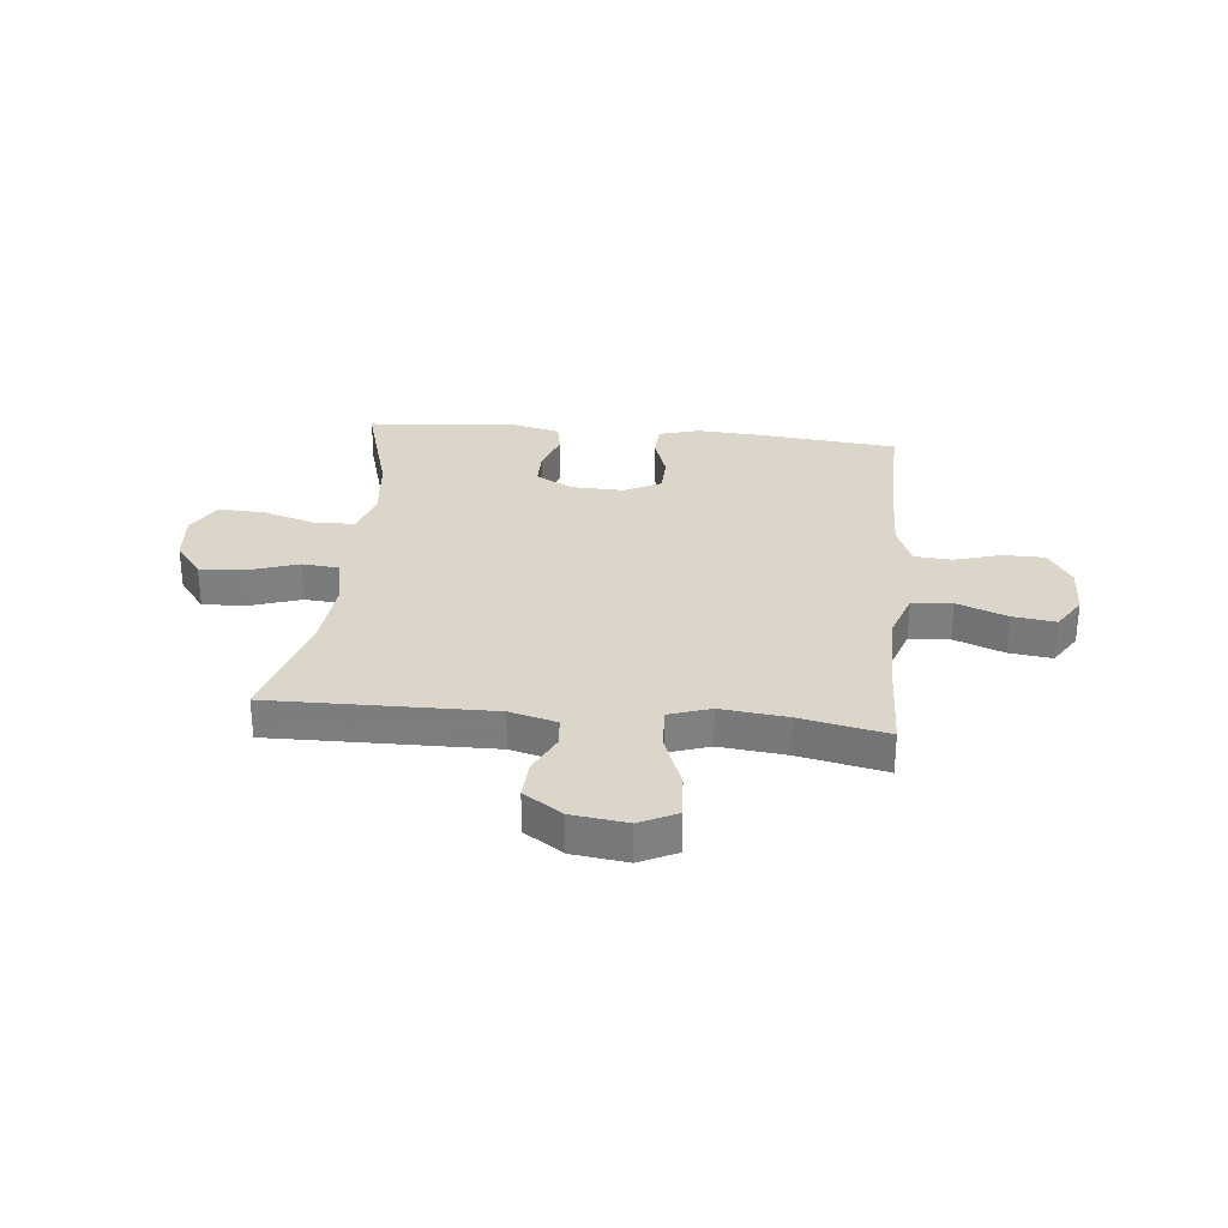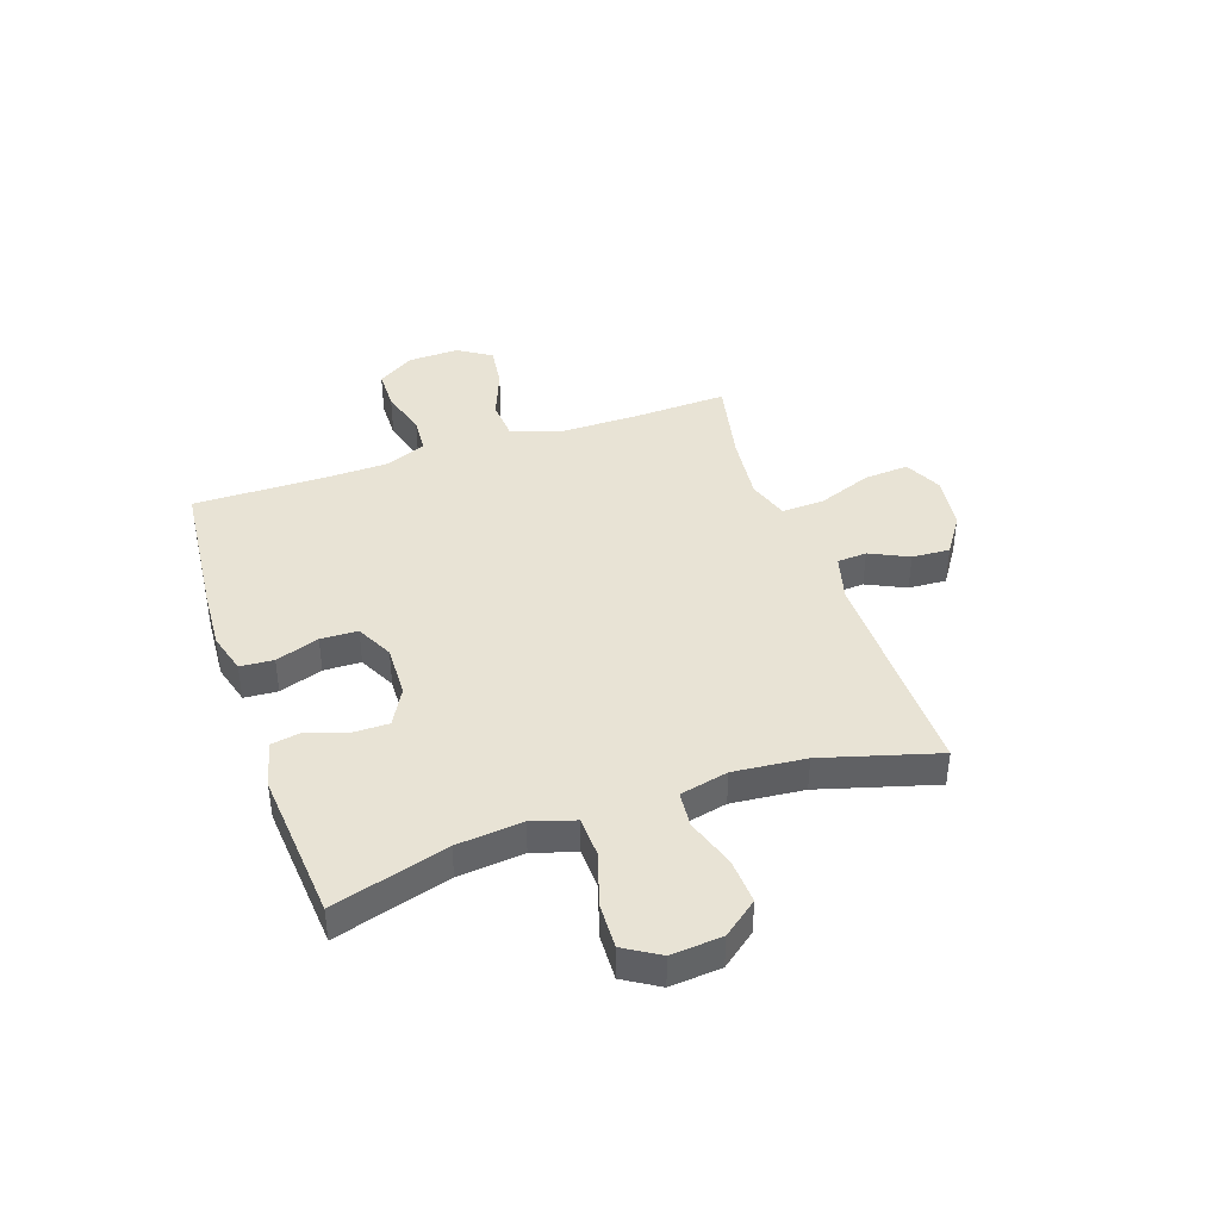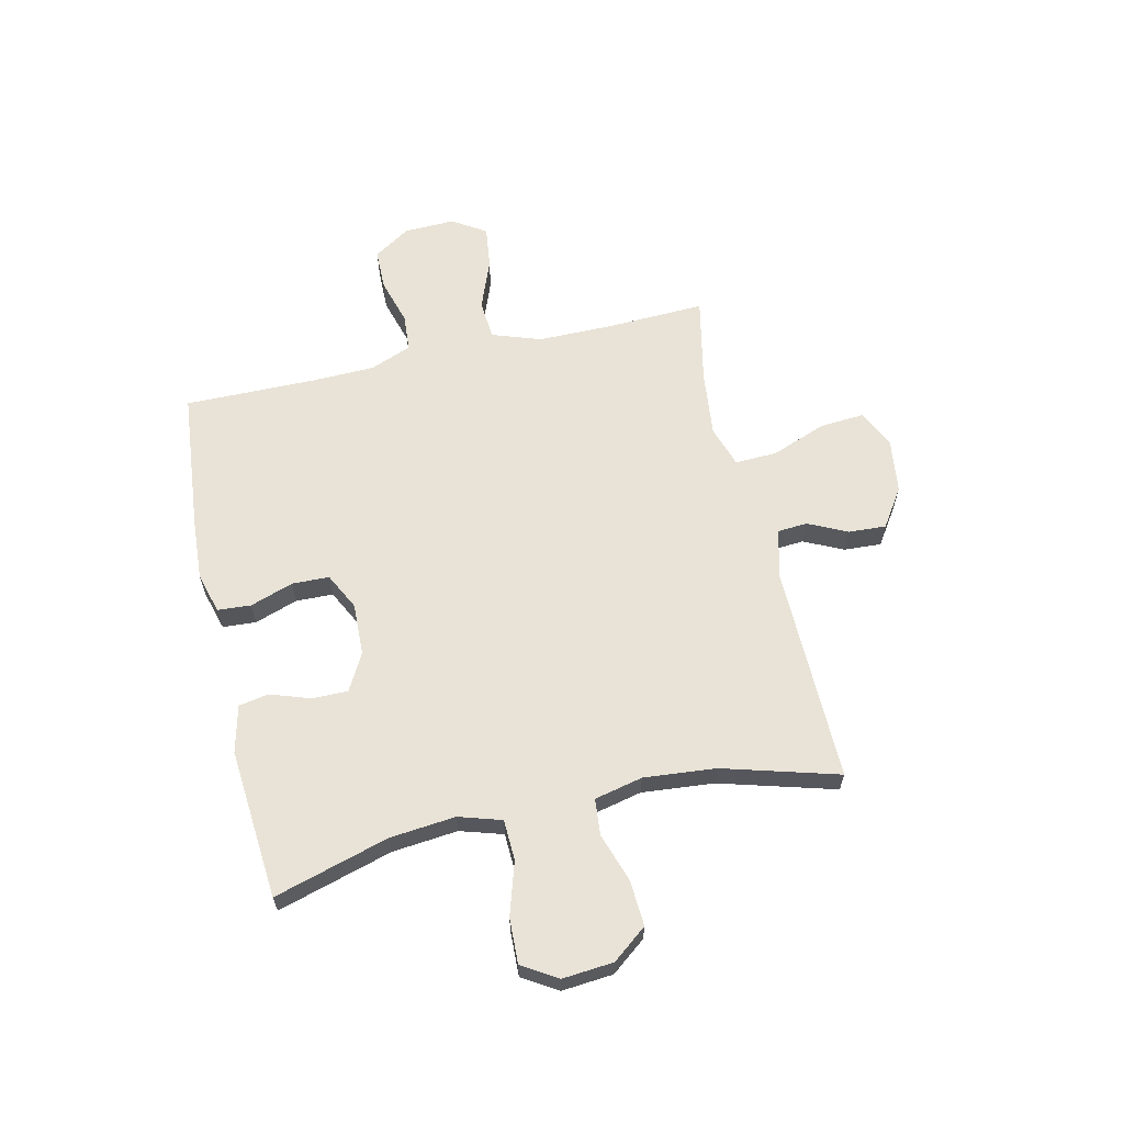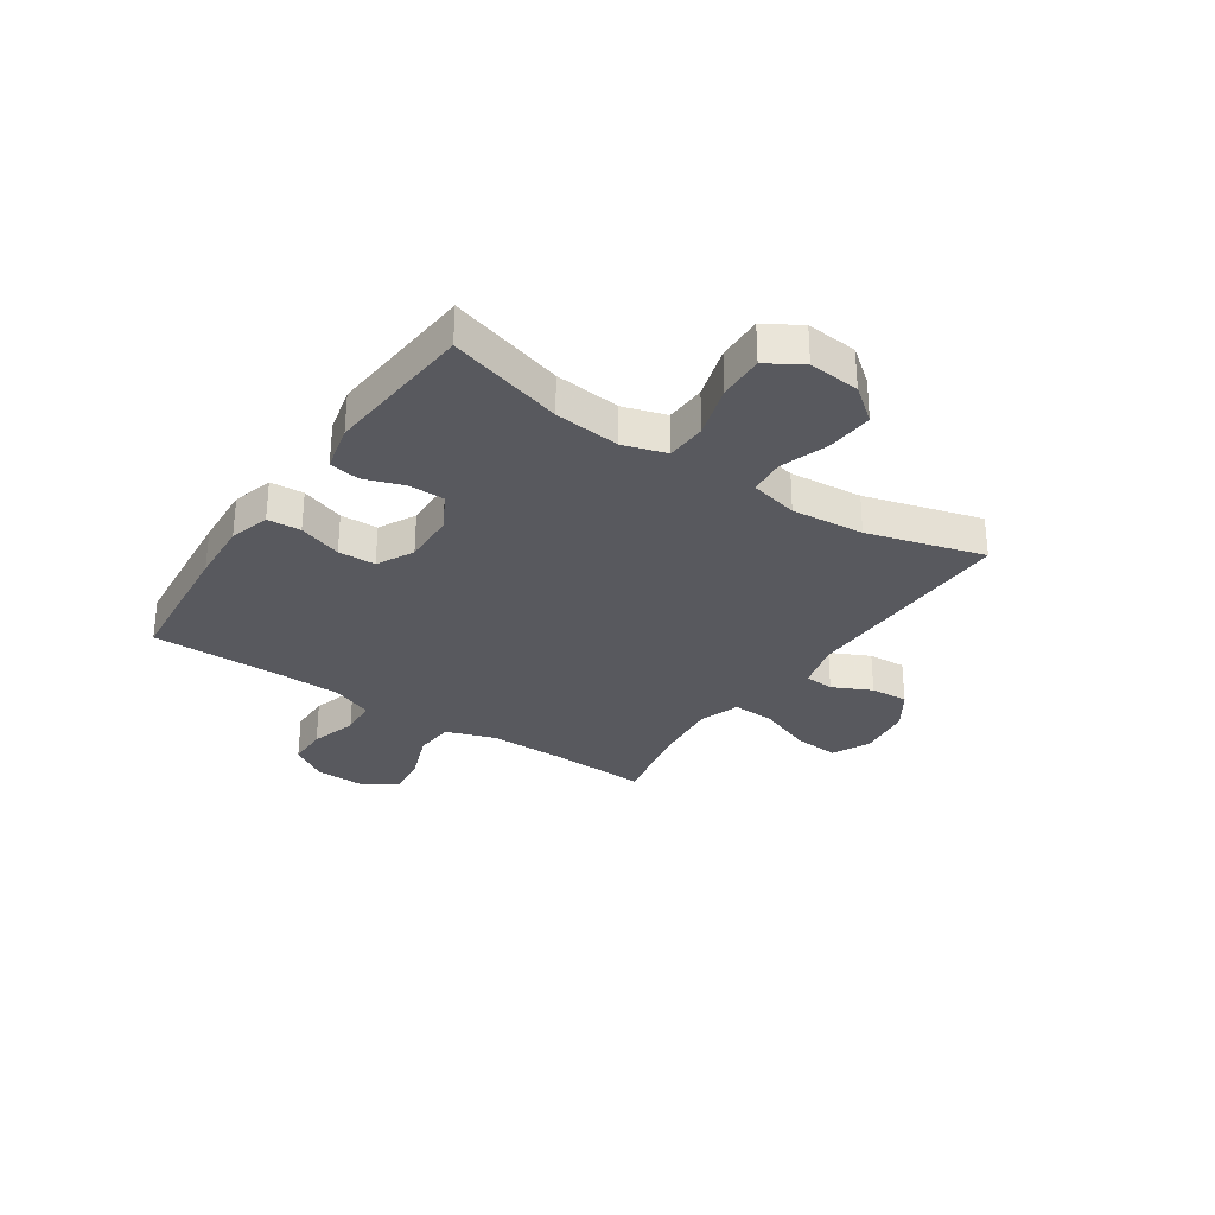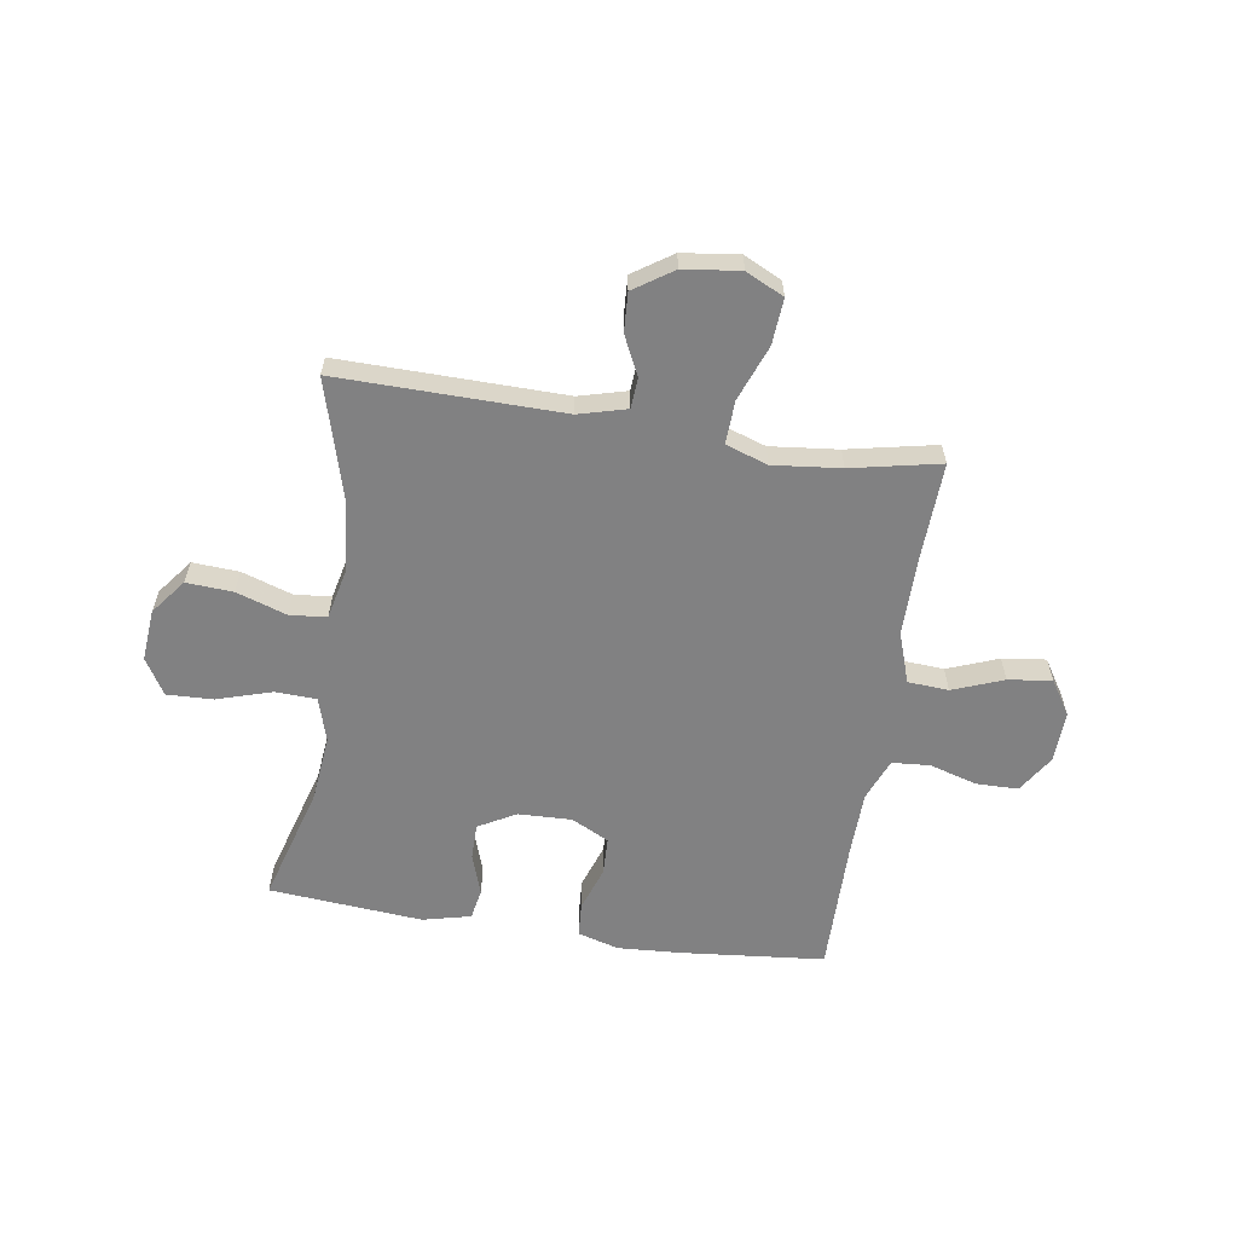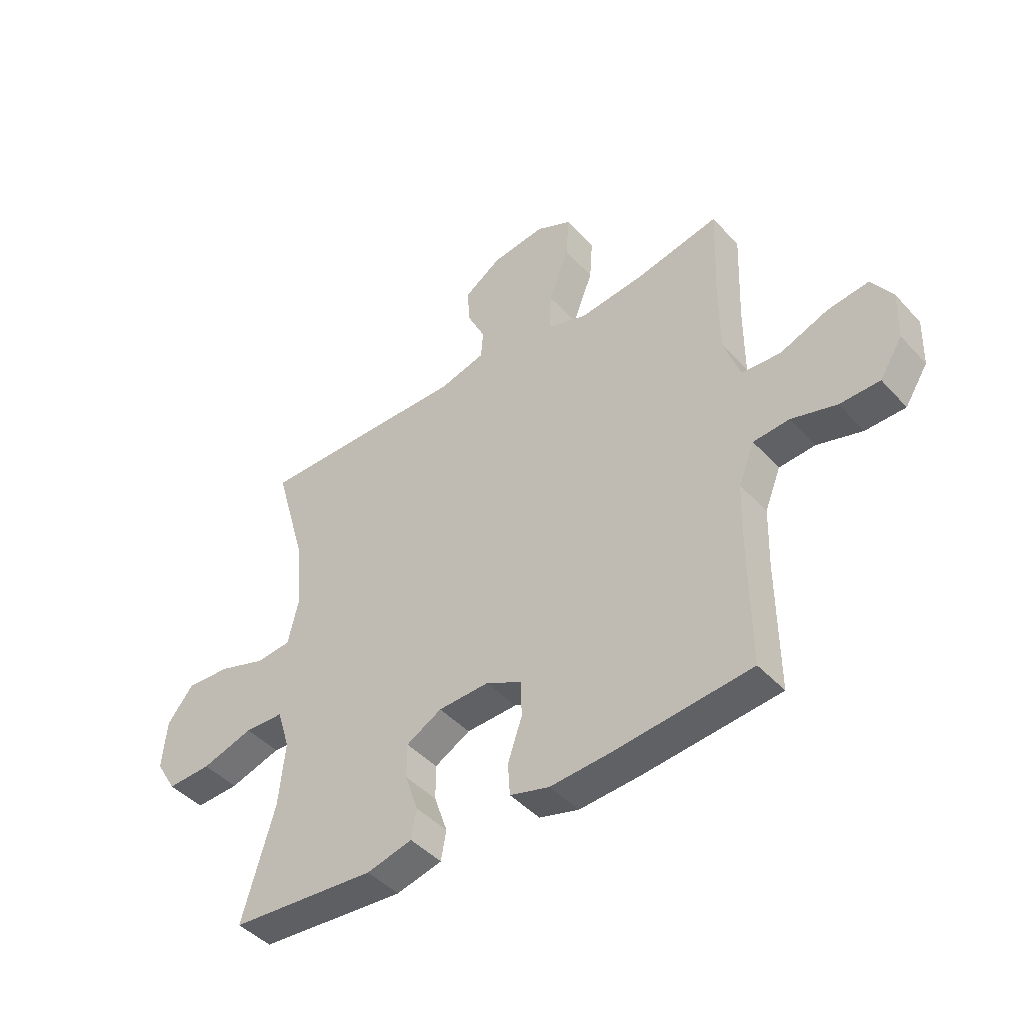
<metadata>
{"format":"obj","ext":"obj","renderer":"f3d","projection":"perspective","resolution":1024,"background":"white","views":[{"elev":30.1,"azim":5.7,"up":"+Y"},{"elev":41.1,"azim":-108.8,"up":"+Y"},{"elev":62.5,"azim":-102.8,"up":"+Y"},{"elev":-30.3,"azim":-124.1,"up":"+Y"},{"elev":-60.5,"azim":-8.8,"up":"+Y"},{"elev":-44.6,"azim":39.1,"up":"+Z"}]}
</metadata>
<code>
v 0.5 0.07 0.5
v 0.493 0.07 0.321
v 0.493 0.07 0.183
v 0.524 0.07 0.093
v 0.597 0.07 0.088
v 0.688 0.07 0.123
v 0.766 0.07 0.133
v 0.805 0.07 0.072
v 0.802 0.07 -0.021
v 0.759 0.07 -0.088
v 0.684 0.07 -0.089
v 0.599 0.07 -0.064
v 0.531 0.07 -0.069
v 0.501 0.07 -0.144
v 0.498 0.07 -0.258
v 0.5 0.07 -0.5
v 0.243 0.07 -0.525
v 0.129 0.07 -0.532
v 0.055 0.07 -0.511
v 0.051 0.07 -0.45
v 0.078 0.07 -0.371
v 0.076 0.07 -0.303
v 0.009 0.07 -0.269
v -0.087 0.07 -0.272
v -0.154 0.07 -0.309
v -0.154 0.07 -0.374
v -0.129 0.07 -0.447
v -0.139 0.07 -0.502
v -0.225 0.07 -0.523
v -0.5 0.07 -0.5
v -0.439 0.07 -0.29
v -0.427 0.07 -0.17
v -0.451 0.07 -0.092
v -0.525 0.07 -0.089
v -0.622 0.07 -0.119
v -0.705 0.07 -0.122
v -0.744 0.07 -0.058
v -0.736 0.07 0.035
v -0.687 0.07 0.098
v -0.604 0.07 0.093
v -0.514 0.07 0.063
v -0.448 0.07 0.069
v -0.428 0.07 0.157
v -0.44 0.07 0.289
v -0.5 0.07 0.5
v -0.099 0.07 0.494
v -0.013 0.07 0.517
v -0.009 0.07 0.571
v -0.043 0.07 0.642
v -0.047 0.07 0.711
v 0.023 0.07 0.758
v 0.124 0.07 0.771
v 0.192 0.07 0.738
v 0.186 0.07 0.656
v 0.148 0.07 0.556
v 0.145 0.07 0.479
v 0.22 0.07 0.454
v 0.341 0.07 0.467
v 0.5 0 0.5
v 0.493 0 0.321
v 0.493 0 0.183
v 0.524 0 0.093
v 0.597 0 0.088
v 0.688 0 0.123
v 0.766 0 0.133
v 0.805 0 0.072
v 0.802 0 -0.021
v 0.759 0 -0.088
v 0.684 0 -0.089
v 0.599 0 -0.064
v 0.531 0 -0.069
v 0.501 0 -0.144
v 0.498 0 -0.258
v 0.5 0 -0.5
v 0.243 0 -0.525
v 0.129 0 -0.532
v 0.055 0 -0.511
v 0.051 0 -0.45
v 0.078 0 -0.371
v 0.076 0 -0.303
v 0.009 0 -0.269
v -0.087 0 -0.272
v -0.154 0 -0.309
v -0.154 0 -0.374
v -0.129 0 -0.447
v -0.139 0 -0.502
v -0.225 0 -0.523
v -0.5 0 -0.5
v -0.439 0 -0.29
v -0.427 0 -0.17
v -0.451 0 -0.092
v -0.525 0 -0.089
v -0.622 0 -0.119
v -0.705 0 -0.122
v -0.744 0 -0.058
v -0.736 0 0.035
v -0.687 0 0.098
v -0.604 0 0.093
v -0.514 0 0.063
v -0.448 0 0.069
v -0.428 0 0.157
v -0.44 0 0.289
v -0.5 0 0.5
v -0.099 0 0.494
v -0.013 0 0.517
v -0.009 0 0.571
v -0.043 0 0.642
v -0.047 0 0.711
v 0.023 0 0.758
v 0.124 0 0.771
v 0.192 0 0.738
v 0.186 0 0.656
v 0.148 0 0.556
v 0.145 0 0.479
v 0.22 0 0.454
v 0.341 0 0.467
f 52 53 54 55
f 52 55 56
f 51 52 56
f 48 49 50 51
f 47 48 51 56
f 46 47 56 57
f 44 45 46 57
f 38 39 40 41
f 38 41 42
f 37 38 42
f 34 35 36 37
f 33 34 37 42
f 32 33 42 43
f 28 29 30 31
f 26 27 28 31
f 25 26 31 32
f 24 25 32 43
f 18 19 20 21
f 18 21 22
f 15 16 17 18
f 14 15 18 22
f 13 14 22 23
f 9 10 11 12
f 9 12 13
f 8 9 13
f 5 6 7 8
f 4 5 8 13
f 3 4 13 23
f 58 1 2
f 43 44 57 58
f 23 24 43 58
f 2 3 23 58
f 113 112 111 110
f 114 113 110
f 114 110 109
f 109 108 107 106
f 114 109 106 105
f 115 114 105 104
f 115 104 103 102
f 99 98 97 96
f 100 99 96
f 100 96 95
f 95 94 93 92
f 100 95 92 91
f 101 100 91 90
f 89 88 87 86
f 89 86 85 84
f 90 89 84 83
f 101 90 83 82
f 79 78 77 76
f 80 79 76
f 76 75 74 73
f 80 76 73 72
f 81 80 72 71
f 70 69 68 67
f 71 70 67
f 71 67 66
f 66 65 64 63
f 71 66 63 62
f 81 71 62 61
f 60 59 116
f 116 115 102 101
f 116 101 82 81
f 116 81 61 60
f 1 59 60 2
f 2 60 61 3
f 3 61 62 4
f 4 62 63 5
f 5 63 64 6
f 6 64 65 7
f 7 65 66 8
f 8 66 67 9
f 9 67 68 10
f 10 68 69 11
f 11 69 70 12
f 12 70 71 13
f 13 71 72 14
f 14 72 73 15
f 15 73 74 16
f 16 74 75 17
f 17 75 76 18
f 18 76 77 19
f 19 77 78 20
f 20 78 79 21
f 21 79 80 22
f 22 80 81 23
f 23 81 82 24
f 24 82 83 25
f 25 83 84 26
f 26 84 85 27
f 27 85 86 28
f 28 86 87 29
f 29 87 88 30
f 30 88 89 31
f 31 89 90 32
f 32 90 91 33
f 33 91 92 34
f 34 92 93 35
f 35 93 94 36
f 36 94 95 37
f 37 95 96 38
f 38 96 97 39
f 39 97 98 40
f 40 98 99 41
f 41 99 100 42
f 42 100 101 43
f 43 101 102 44
f 44 102 103 45
f 45 103 104 46
f 46 104 105 47
f 47 105 106 48
f 48 106 107 49
f 49 107 108 50
f 50 108 109 51
f 51 109 110 52
f 52 110 111 53
f 53 111 112 54
f 54 112 113 55
f 55 113 114 56
f 56 114 115 57
f 57 115 116 58
f 58 116 59 1

</code>
